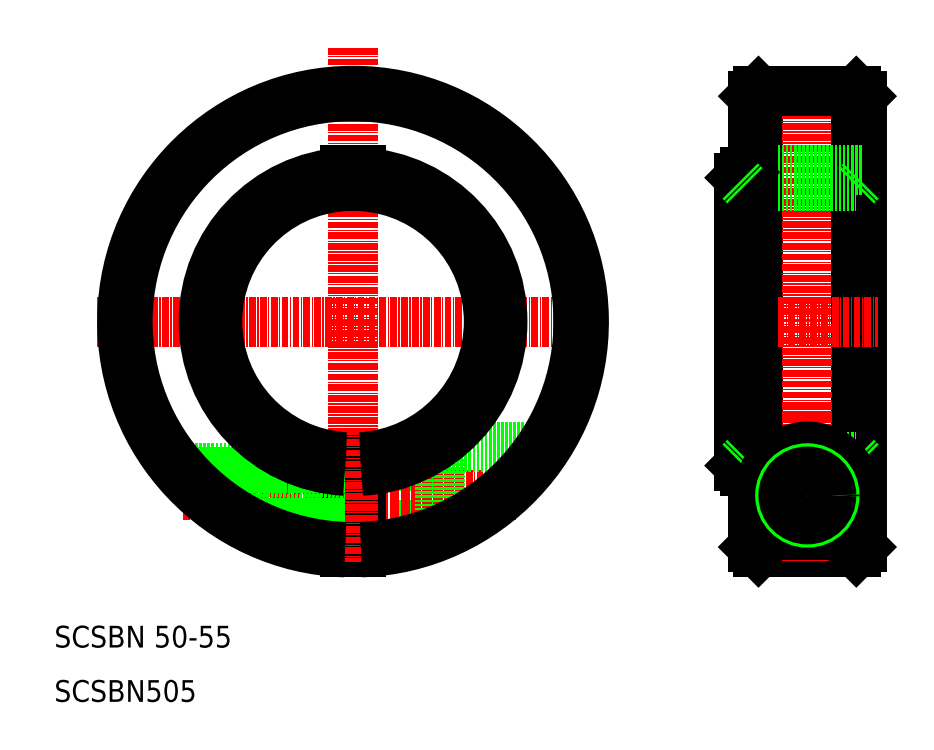
<metadata>
{"format":"dxf","ext":"dxf","renderer":"ezdxf+matplotlib","layout":"modelspace","background":"white","min_lineweight":24,"dpi":150}
</metadata>
<code>
0
SECTION
2
ENTITIES
0
LINE
8
0
10
66.5
20
53.5
30
0
11
81
21
53.5
31
0
0
LINE
8
0
10
66.5
20
42.5
30
0
11
81
21
42.5
31
0
0
LINE
8
CENTER
10
38.24
20
48
30
0
11
87.03
21
48
31
0
0
LINE
8
CENTER
10
17.85
20
80
30
0
11
104.8
21
80
31
0
0
LINE
8
CENTER
10
33.76
20
48
30
0
11
95.25
21
48
31
0
0
LINE
8
0
10
66.5
20
43.02
30
0
11
66.5
21
55.05
31
0
0
LINE
8
0
10
63.5
20
37.53
30
0
11
63.5
21
55.05
31
0
0
LINE
8
0
10
66.5
20
37.53
30
0
11
66.5
21
55.05
31
0
0
LINE
8
CENTER
10
65
20
130.4
30
0
11
65
21
35.83
31
0
0
LINE
8
0
10
43.06
20
43.6
30
0
11
63.5
21
43.6
31
0
0
LINE
8
0
10
44.09
20
43
30
0
11
63.5
21
43
31
0
0
TEXT
8
0
10
10
20
20
30
0
40
4
1
SCSBN 50-55
0
TEXT
8
0
10
10
20
10
30
0
40
4
1
SCSBN505
0
LINE
8
0
10
32.68
20
52.4
30
0
11
63.5
21
52.4
31
0
0
LINE
8
0
10
32.18
20
53
30
0
11
63.5
21
53
31
0
0
LINE
8
0
10
38.72
20
53
30
0
11
38.72
21
53
31
0
0
LINE
8
0
10
50.89
20
53
30
0
11
50.89
21
53
31
0
0
LINE
8
0
10
63.5
20
105
30
0
11
63.5
21
108
31
0
0
LINE
8
0
10
66.5
20
105
30
0
11
66.5
21
108
31
0
0
LINE
8
0
10
63.5
20
108
30
0
11
66.5
21
108
31
0
0
LINE
8
0
10
139.6
20
122.5
30
0
11
139.6
21
37.5
31
0
0
LINE
8
CENTER
10
148.6
20
124.5
30
0
11
148.6
21
80
31
0
0
LINE
8
0
10
157.6
20
122.5
30
0
11
157.6
21
37.5
31
0
0
LINE
8
0
10
158.6
20
38.5
30
0
11
158.6
21
121.5
31
0
0
LINE
8
CENTER
10
135.6
20
48
30
0
11
161.6
21
48
31
0
0
LINE
8
0
10
139.6
20
37.5
30
0
11
157.6
21
37.5
31
0
0
LINE
8
0
10
137.1
20
55
30
0
11
157.6
21
55
31
0
0
LINE
8
CENTER
10
133.1
20
80
30
0
11
161.6
21
80
31
0
0
LINE
8
0
10
81
20
57
30
0
11
81
21
40.63
31
0
0
LINE
8
0
10
139.6
20
37.5
30
0
11
138.6
21
38.5
31
0
0
LINE
8
0
10
81
20
57
30
0
11
100.7
21
57
31
0
0
LINE
8
0
10
136.1
20
53.5
30
0
11
136.1
21
106.5
31
0
0
LINE
8
0
10
138.6
20
52.5
30
0
11
137.1
21
52.5
31
0
0
LINE
8
CENTER
10
148.6
20
65
30
0
11
148.6
21
49
31
0
0
LINE
8
CENTER
10
148.6
20
35.88
30
0
11
148.6
21
80
31
0
0
LINE
8
0
10
157.6
20
37.5
30
0
11
158.6
21
38.5
31
0
0
LINE
8
0
10
138.6
20
108
30
0
11
158.6
21
108
31
0
0
LINE
8
0
10
137.1
20
105
30
0
11
157.6
21
105
31
0
0
LINE
8
0
10
138.6
20
38.5
30
0
11
138.6
21
121.5
31
0
0
LINE
8
0
10
138.6
20
107.5
30
0
11
137.1
21
107.5
31
0
0
LINE
8
0
10
139.6
20
122.5
30
0
11
138.6
21
121.5
31
0
0
LINE
8
0
10
157.6
20
122.5
30
0
11
139.6
21
122.5
31
0
0
LINE
8
0
10
157.6
20
122.5
30
0
11
158.6
21
121.5
31
0
0
LINE
8
0
10
136.1
20
106.5
30
0
11
137.1
21
107.5
31
0
0
LINE
8
0
10
136.1
20
53.5
30
0
11
137.1
21
52.5
31
0
0
LINE
8
0
10
137.1
20
107.5
30
0
11
137.1
21
52.5
31
0
0
LINE
8
0
10
157.6
20
105
30
0
11
158.6
21
106
31
0
0
LINE
8
0
10
137.1
20
105
30
0
11
136.1
21
106
31
0
0
LINE
8
0
10
137.1
20
55
30
0
11
136.1
21
54
31
0
0
LINE
8
0
10
157.6
20
55
30
0
11
158.6
21
54
31
0
0
ARC
8
0
10
65
20
80
30
0
40
42.5
50
272
51
268
0
ARC
8
0
10
65
20
80
30
0
40
41.5
50
272.1
51
267.9
0
ARC
8
0
10
65
20
80
30
0
40
25
50
93.44
51
266.6
0
ARC
8
0
10
65
20
80
30
0
40
26
50
93.31
51
266.7
0
ARC
8
0
10
65
20
80
30
0
40
27.5
50
93.13
51
266.9
0
ARC
8
0
10
65
20
80
30
0
40
25
50
273.4
51
86.56
0
ARC
8
0
10
65
20
80
30
0
40
26
50
273.3
51
86.69
0
ARC
8
0
10
65
20
80
30
0
40
27.5
50
273.1
51
86.87
0
ARC
8
0
10
148.6
20
48
30
0
40
9
50
305
51
235
0
LINE
8
0
10
143.5
20
40.63
30
0
11
153.8
21
40.63
31
0
0
CIRCLE
8
0
10
148.6
20
48
30
0
40
5.5
0
CIRCLE
8
0
10
148.6
20
48
30
0
40
5
0
CIRCLE
8
0
10
148.6
20
48
30
0
40
4.4
0
ENDSEC
0
EOF

</code>
